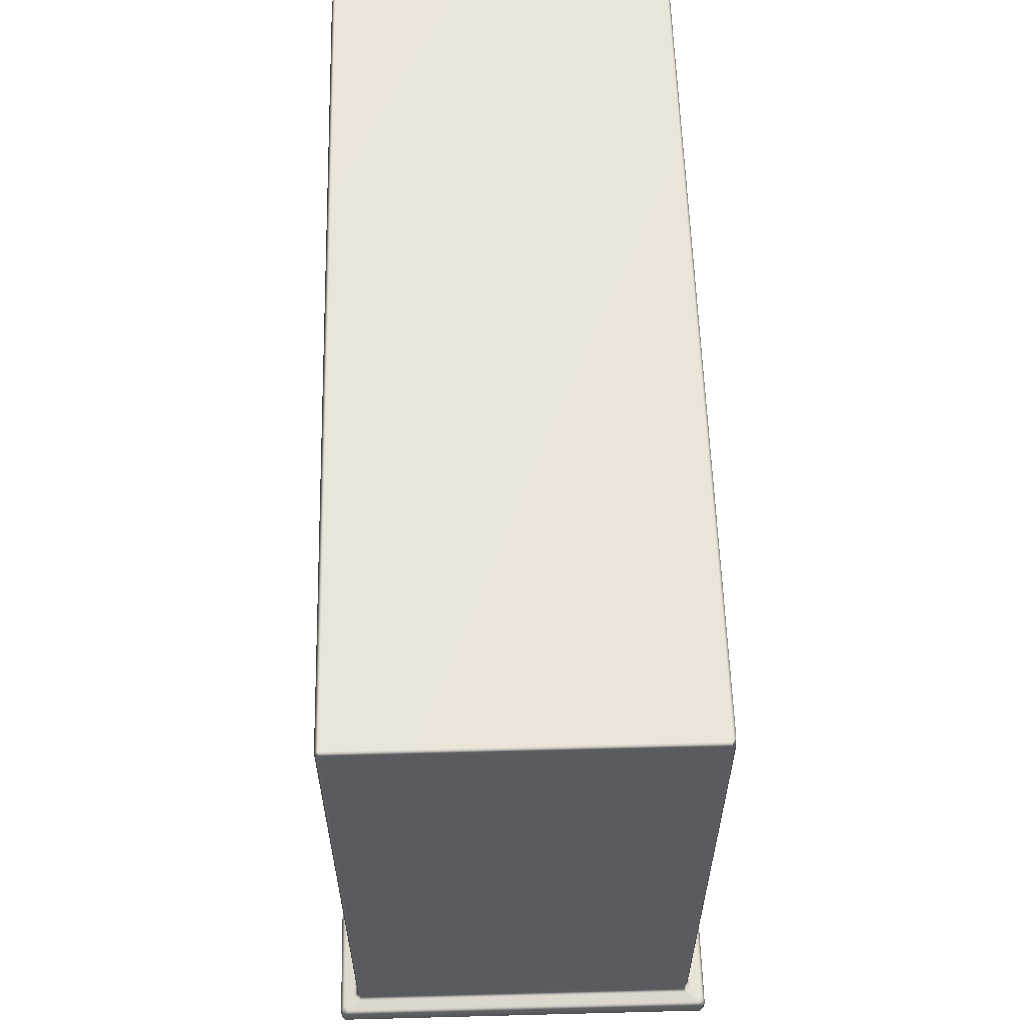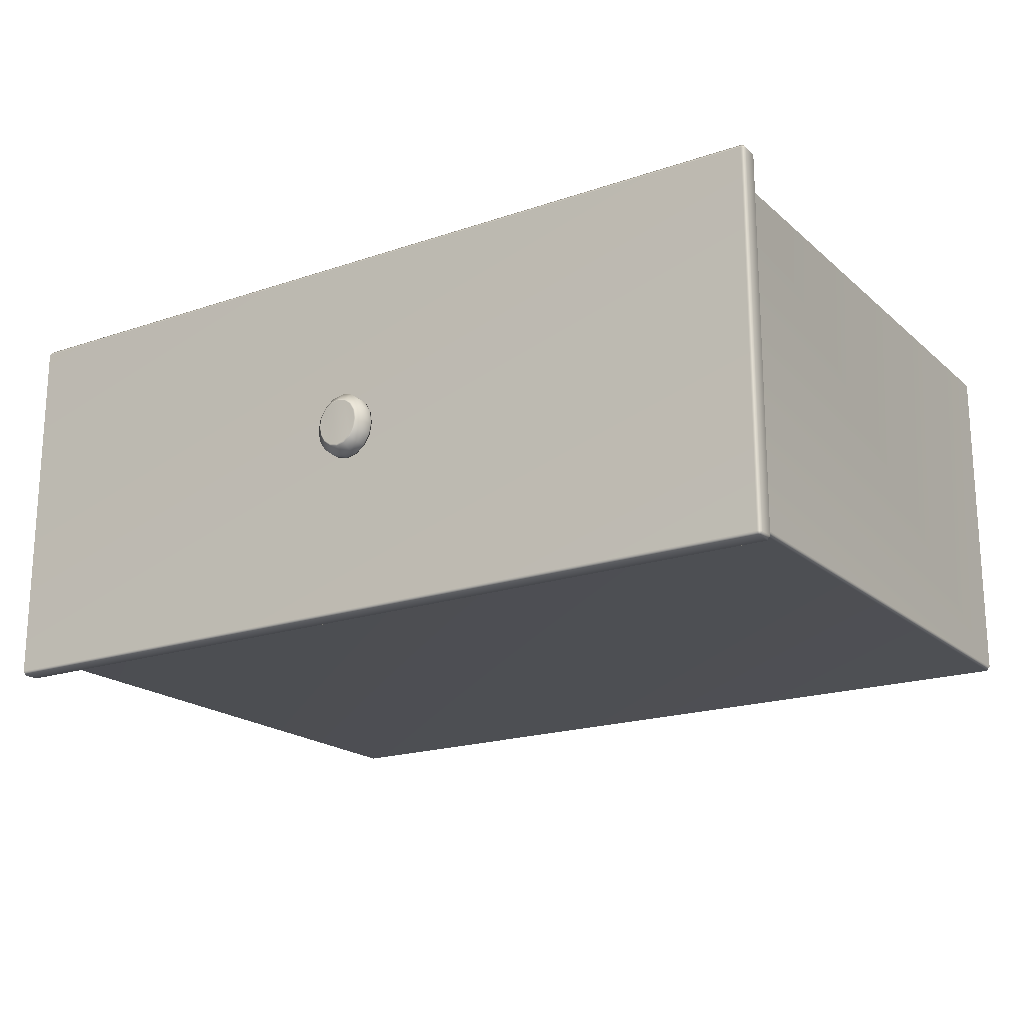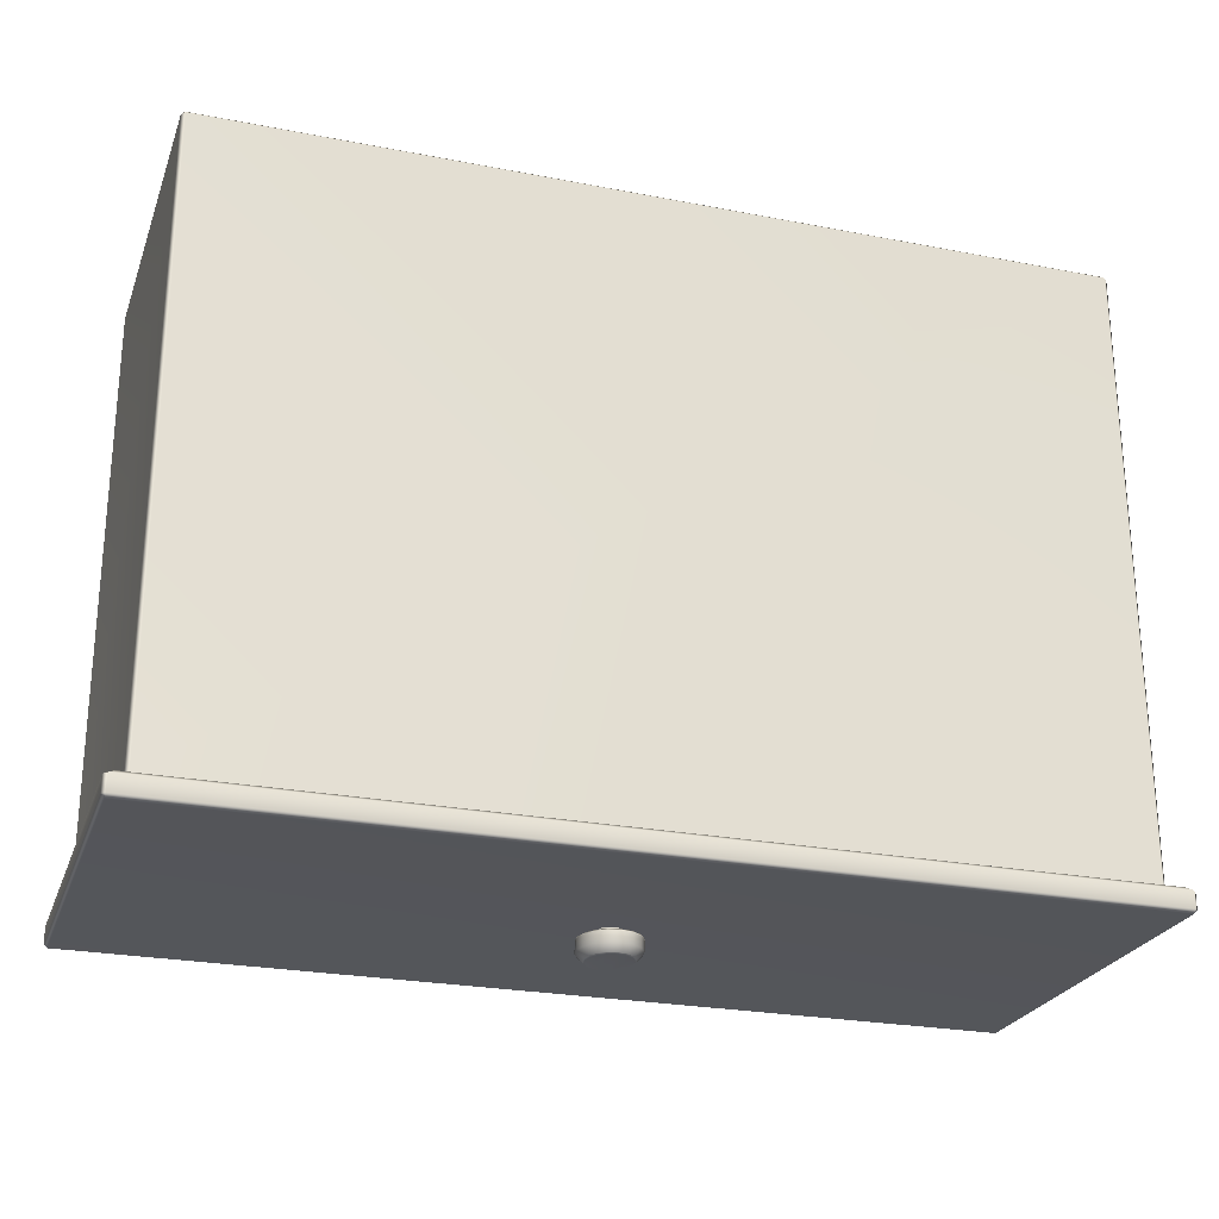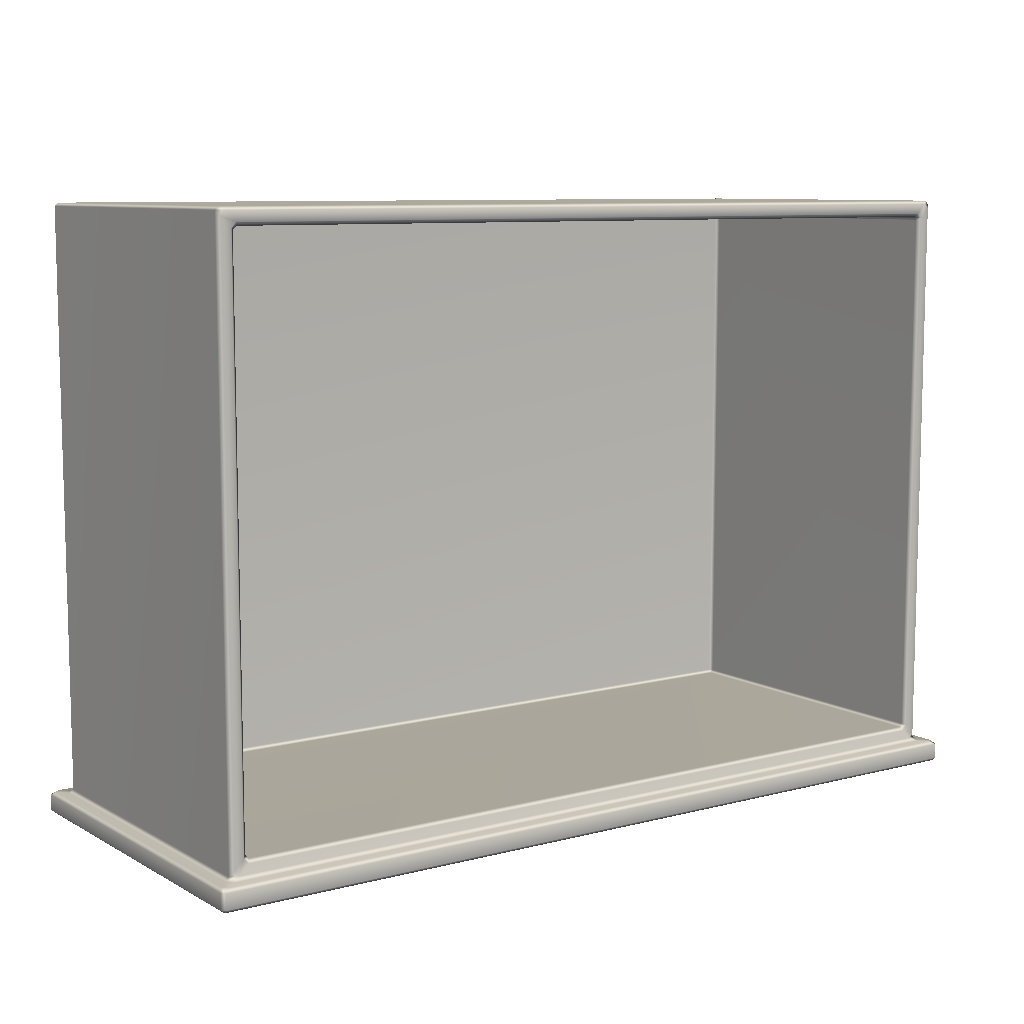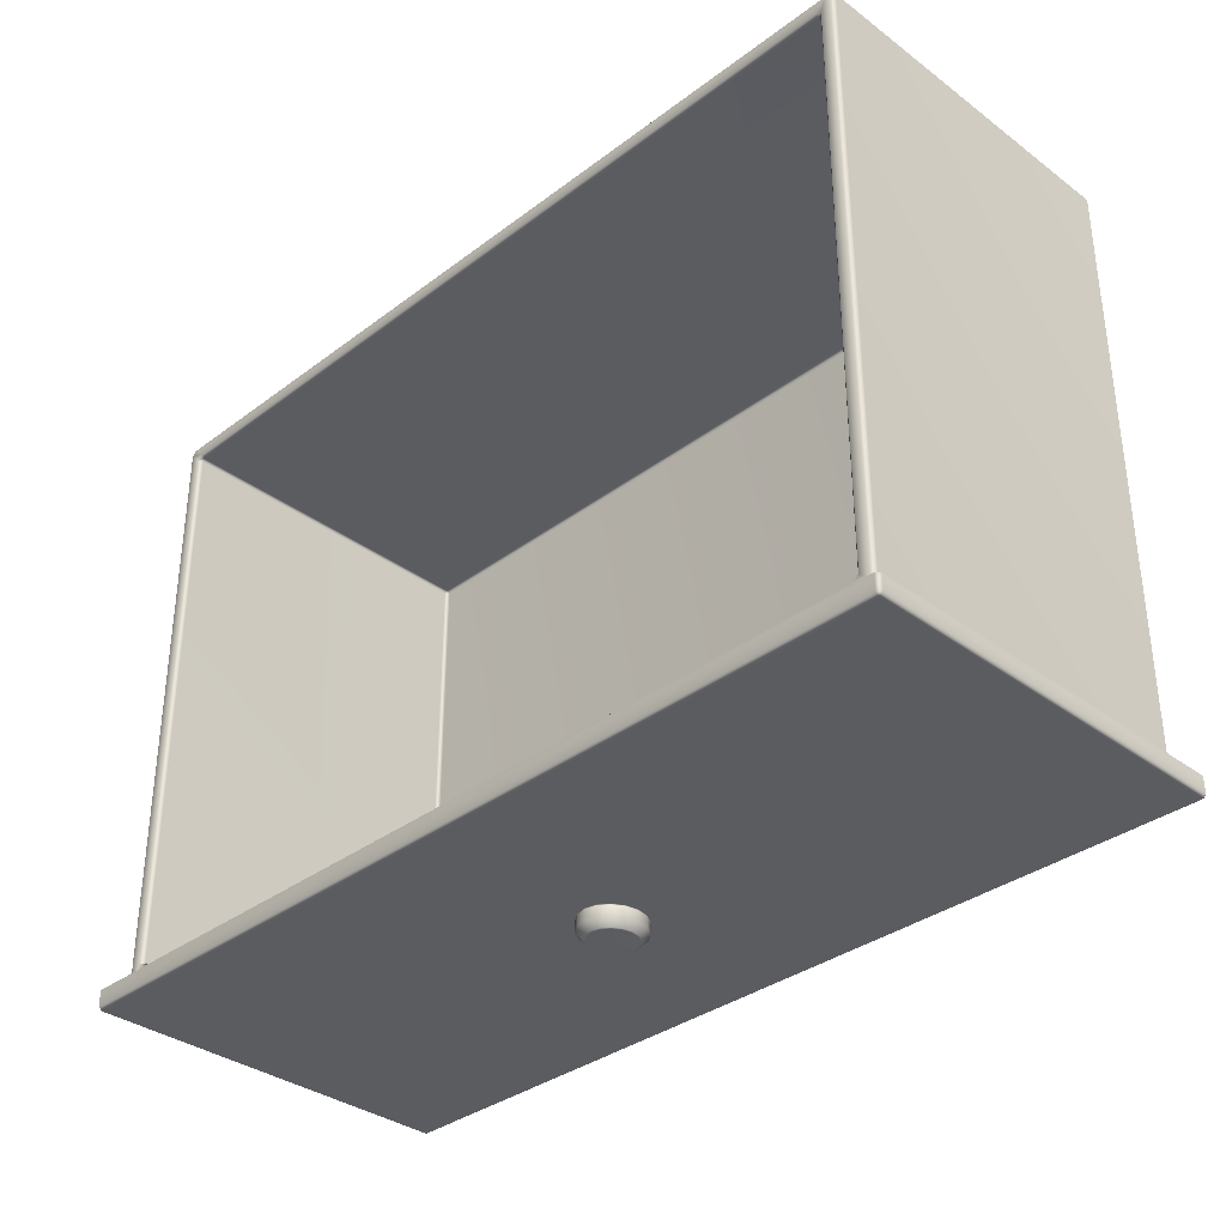
<metadata>
{"format":"obj","ext":"obj","renderer":"f3d","projection":"perspective","resolution":1024,"background":"white","views":[{"elev":58.4,"azim":-91.5,"up":"+Y"},{"elev":-19.3,"azim":32.7,"up":"+Z"},{"elev":-25.0,"azim":162.5,"up":"+Y"},{"elev":8.8,"azim":-35.0,"up":"+Y"},{"elev":-34.7,"azim":45.2,"up":"+Y"}]}
</metadata>
<code>
o SideTableDrawer_303_2_2
v -0.1535 0.07701 -0.09541
v -0.1535 -0.1358 -0.09541
v 0.1528 -0.1358 -0.09552
v 0.1528 0.07701 -0.09552
v -0.1535 0.0783 -0.09398
v -0.1548 0.07701 -0.09398
v 0.1528 0.0783 -0.09409
v 0.1541 0.07701 -0.09409
v 0.1536 -0.1371 -0.09695
v -0.1543 -0.1371 -0.09684
v -0.1548 -0.1358 -0.09398
v 0.1541 -0.1358 -0.09409
v -0.1578 -0.1371 -0.1005
v 0.1571 -0.1371 -0.1006
v 0.1554 -0.1371 -0.09489
v 0.1591 -0.1371 -0.09876
v 0.1592 -0.1371 0.03303
v 0.1554 -0.1371 0.02917
v 0.1604 -0.1383 -0.1006
v 0.1591 -0.1383 -0.102
v 0.1536 -0.1371 0.03123
v 0.1572 -0.1371 0.03488
v -0.1578 -0.1371 0.03499
v -0.1542 -0.1371 0.03133
v 0.1605 -0.1383 0.03488
v 0.1592 -0.1383 0.03631
v -0.156 -0.1371 0.02928
v -0.1598 -0.1371 0.03314
v -0.1598 -0.1371 -0.09865
v -0.1561 -0.1371 -0.09478
v -0.1598 -0.1383 0.03642
v -0.161 -0.1383 0.03499
v -0.1611 -0.1383 -0.1005
v -0.1598 -0.1383 -0.1019
v 0.1529 0.0783 0.02837
v -0.1535 0.0783 0.02847
v 0.1467 0.07216 0.02837
v 0.1467 0.07216 -0.0884
v -0.1474 0.07216 -0.08829
v -0.1473 0.07216 0.02847
v -0.1486 0.07087 0.02847
v -0.1486 0.07087 -0.08829
v -0.1486 -0.1296 -0.08829
v -0.1486 -0.1296 0.02847
v -0.1473 -0.1309 0.02847
v -0.1474 -0.1309 -0.08829
v 0.1592 -0.1439 0.03631
v -0.1598 -0.1439 0.03642
v -0.1598 -0.1452 0.03499
v -0.161 -0.1439 0.03499
v 0.1592 -0.1452 0.03488
v 0.1605 -0.1439 0.03488
v 0.1475 -0.1322 0.0298
v 0.151 -0.1358 0.0298
v -0.1516 -0.1358 0.0299
v -0.1481 -0.1322 0.0299
v -0.1547 -0.1358 0.02847
v -0.1535 -0.134 0.0299
v 0.1541 -0.1358 0.02837
v 0.1529 -0.134 0.0298
v -0.1547 0.07701 0.02847
v -0.1535 0.0752 0.0299
v -0.1499 -0.1304 0.0299
v -0.1499 0.07163 0.0299
v -0.1516 0.07701 0.0299
v 0.151 0.07701 0.0298
v -0.1481 0.07344 0.0299
v 0.1475 0.07344 0.0298
v 0.1541 0.07701 0.02837
v 0.1529 0.0752 0.0298
v 0.1493 0.07163 0.0298
v 0.1493 -0.1304 0.0298
v 0.148 0.07087 0.02837
v 0.148 -0.1296 0.02837
v 0.1467 -0.1309 0.02837
v -0.1611 -0.1439 -0.1005
v -0.1598 -0.1452 -0.1005
v 0.1604 -0.1439 -0.1006
v 0.1591 -0.1452 -0.1006
v 0.1467 0.07087 -0.08983
v 0.1467 -0.1296 -0.08983
v -0.1474 -0.1296 -0.08972
v -0.1474 0.07087 -0.08972
v 0.148 0.07087 -0.0884
v 0.1467 -0.1309 -0.0884
v 0.148 -0.1296 -0.0884
v -0.1598 -0.1439 -0.1019
v 0.1591 -0.1439 -0.102
v -0.000317 -0.1474 -0.02828
v -0.000314 -0.1479 -0.02115
v -0.004317 -0.1479 -0.02204
v -0.00187 -0.1474 -0.02863
v -0.00771 -0.1479 -0.02456
v -0.003187 -0.1474 -0.02961
v -0.009978 -0.1479 -0.02834
v -0.004068 -0.1474 -0.03107
v -0.01078 -0.1479 -0.0328
v -0.004377 -0.1474 -0.03281
v -0.009981 -0.1479 -0.03726
v -0.004069 -0.1474 -0.03454
v -0.007716 -0.1479 -0.04104
v -0.00319 -0.1474 -0.036
v 0.001236 -0.1474 -0.02863
v 0.003687 -0.1479 -0.02204
v 0.002552 -0.1474 -0.02961
v 0.007079 -0.1479 -0.02457
v 0.003432 -0.1474 -0.03108
v 0.009344 -0.1479 -0.02835
v 0.00374 -0.1474 -0.03281
v 0.01014 -0.1479 -0.03281
v 0.003431 -0.1474 -0.03454
v 0.009341 -0.1479 -0.03727
v 0.002551 -0.1474 -0.03601
v 0.007073 -0.1479 -0.04105
v 0.001234 -0.1474 -0.03699
v 0.00368 -0.1479 -0.04358
v -0.00032 -0.1474 -0.03733
v -0.000322 -0.1479 -0.04446
v -0.001873 -0.1474 -0.03698
v -0.004324 -0.1479 -0.04357
v -0.004377 -0.1466 -0.03281
v -0.004069 -0.1466 -0.03454
v -0.004069 -0.145 -0.03454
v -0.004377 -0.145 -0.03281
v -0.00319 -0.145 -0.036
v -0.00319 -0.1466 -0.036
v -0.004068 -0.1466 -0.03107
v -0.004068 -0.145 -0.03107
v -0.003187 -0.1466 -0.02961
v -0.003187 -0.145 -0.02961
v -0.001873 -0.1466 -0.03698
v -0.001873 -0.145 -0.03698
v -0.00032 -0.145 -0.03733
v -0.00032 -0.1466 -0.03733
v 0.001234 -0.145 -0.03699
v 0.001234 -0.1466 -0.03699
v 0.002551 -0.145 -0.03601
v 0.002551 -0.1466 -0.03601
v 0.003431 -0.1466 -0.03454
v 0.003431 -0.145 -0.03454
v 0.00374 -0.145 -0.03281
v 0.00374 -0.1466 -0.03281
v 0.003432 -0.145 -0.03108
v 0.003432 -0.1466 -0.03108
v 0.002552 -0.145 -0.02961
v 0.002552 -0.1466 -0.02961
v 0.001236 -0.1466 -0.02863
v 0.001236 -0.145 -0.02863
v -0.000317 -0.145 -0.02828
v -0.000317 -0.1466 -0.02828
v -0.00187 -0.145 -0.02863
v -0.00187 -0.1466 -0.02863
v 0.00368 -0.1484 -0.04358
v 0.00368 -0.1521 -0.04358
v 0.007073 -0.1521 -0.04105
v 0.007073 -0.1484 -0.04105
v -0.000322 -0.1484 -0.04446
v -0.000322 -0.1521 -0.04446
v -0.004324 -0.1484 -0.04357
v -0.004324 -0.1521 -0.04357
v -0.007716 -0.1484 -0.04104
v -0.007716 -0.1521 -0.04104
v -0.00771 -0.1484 -0.02456
v -0.00771 -0.1521 -0.02456
v -0.009978 -0.1521 -0.02834
v -0.009978 -0.1484 -0.02834
v -0.01078 -0.1521 -0.0328
v -0.01078 -0.1484 -0.0328
v -0.009981 -0.1521 -0.03726
v -0.009981 -0.1484 -0.03726
v -0.004317 -0.1484 -0.02204
v -0.004317 -0.1521 -0.02204
v -0.000315 -0.1484 -0.02115
v -0.000315 -0.1521 -0.02115
v 0.003687 -0.1484 -0.02204
v 0.003687 -0.1521 -0.02204
v 0.007079 -0.1484 -0.02457
v 0.007079 -0.1521 -0.02457
v 0.009344 -0.1484 -0.02835
v 0.009344 -0.1521 -0.02835
v 0.01014 -0.1484 -0.03281
v 0.01014 -0.1521 -0.03281
v 0.009341 -0.1484 -0.03727
v 0.009341 -0.1521 -0.03727
v -0.007804 -0.1544 -0.02935
v -0.0074 -0.1548 -0.02954
v -0.007984 -0.1548 -0.03281
v -0.008422 -0.1544 -0.0328
v -0.006046 -0.1544 -0.02642
v -0.005737 -0.1548 -0.02677
v -0.003417 -0.1544 -0.02446
v -0.003249 -0.1548 -0.02491
v -0.000316 -0.1544 -0.02378
v -0.000316 -0.1548 -0.02426
v 0.002786 -0.1544 -0.02447
v 0.002618 -0.1548 -0.02492
v 0.005413 -0.1544 -0.02642
v 0.005104 -0.1548 -0.02677
v 0.00717 -0.1544 -0.02935
v 0.006765 -0.1548 -0.02954
v 0.007785 -0.1544 -0.03281
v 0.007347 -0.1548 -0.03281
v 0.007167 -0.1544 -0.03627
v 0.006762 -0.1548 -0.03608
v 0.005409 -0.1544 -0.0392
v 0.0051 -0.1548 -0.03885
v 0.00278 -0.1544 -0.04115
v 0.002613 -0.1548 -0.0407
v -0.000322 -0.1544 -0.04184
v -0.000322 -0.1548 -0.04135
v -0.003423 -0.1544 -0.04115
v -0.003255 -0.1548 -0.0407
v -0.006051 -0.1544 -0.03919
v -0.005741 -0.1548 -0.03885
v -0.007806 -0.1544 -0.03626
v -0.007402 -0.1548 -0.03607
f 1 3 2
f 1 4 3
f 4 1 5
f 6 5 1
f 4 5 7
f 8 4 7
f 3 4 8
f 9 2 3
f 9 10 2
f 1 11 6
f 1 2 11
f 3 8 12
f 10 14 13
f 10 9 14
f 14 9 15
f 15 9 3
f 15 3 12
f 14 15 16
f 15 17 16
f 15 18 17
f 19 14 16
f 19 20 14
f 21 17 18
f 21 22 17
f 21 23 22
f 21 24 23
f 25 17 22
f 25 22 26
f 27 23 24
f 27 28 23
f 27 29 28
f 27 30 29
f 31 23 28
f 31 28 32
f 29 30 10
f 30 2 10
f 30 11 2
f 29 10 13
f 33 29 13
f 33 13 34
f 7 36 35
f 7 5 36
f 37 39 38
f 37 40 39
f 41 43 42
f 41 44 43
f 43 44 45
f 43 45 46
f 39 41 42
f 39 40 41
f 26 48 47
f 26 31 48
f 22 31 26
f 22 23 31
f 47 48 49
f 48 50 49
f 47 49 51
f 52 47 51
f 52 26 47
f 32 48 31
f 32 50 48
f 52 25 26
f 53 55 54
f 53 56 55
f 54 55 24
f 55 27 24
f 55 57 27
f 57 55 58
f 54 24 21
f 59 54 21
f 54 59 60
f 60 53 54
f 59 21 18
f 58 61 57
f 58 62 61
f 63 62 58
f 63 55 56
f 63 58 55
f 63 64 62
f 45 63 56
f 45 44 63
f 44 64 63
f 65 61 62
f 65 36 61
f 35 36 65
f 35 65 66
f 67 66 65
f 62 67 65
f 62 64 67
f 67 68 66
f 40 67 64
f 68 67 40
f 40 64 41
f 44 41 64
f 69 35 66
f 69 66 70
f 70 59 69
f 70 60 59
f 71 60 70
f 71 66 68
f 71 70 66
f 71 72 60
f 37 71 68
f 68 40 37
f 37 73 71
f 73 72 71
f 73 74 72
f 75 72 74
f 75 53 72
f 60 72 53
f 75 56 53
f 75 45 56
f 32 76 50
f 32 33 76
f 28 33 32
f 28 29 33
f 50 76 77
f 50 77 49
f 19 52 78
f 19 25 52
f 16 25 19
f 16 17 25
f 78 52 51
f 78 51 79
f 80 82 81
f 80 83 82
f 38 83 80
f 38 80 84
f 38 39 83
f 39 42 83
f 82 83 42
f 81 82 46
f 46 82 43
f 82 42 43
f 81 46 85
f 85 86 81
f 80 86 84
f 80 81 86
f 79 49 77
f 79 51 49
f 34 88 87
f 34 20 88
f 20 34 13
f 20 13 14
f 79 87 88
f 78 79 88
f 79 77 87
f 76 87 77
f 76 34 87
f 19 88 20
f 19 78 88
f 76 33 34
f 74 84 86
f 74 73 84
f 37 84 73
f 37 38 84
f 85 74 86
f 85 75 74
f 45 85 46
f 45 75 85
f 61 11 57
f 61 6 11
f 36 6 61
f 36 5 6
f 57 11 30
f 57 30 27
f 89 91 90
f 89 92 91
f 92 93 91
f 92 94 93
f 94 95 93
f 94 96 95
f 96 97 95
f 96 98 97
f 98 99 97
f 98 100 99
f 100 101 99
f 100 102 101
f 103 89 90
f 103 90 104
f 105 103 104
f 105 104 106
f 107 105 106
f 107 106 108
f 109 107 108
f 109 108 110
f 111 109 110
f 111 110 112
f 113 111 112
f 113 112 114
f 115 113 114
f 115 114 116
f 117 115 116
f 117 116 118
f 119 117 118
f 119 118 120
f 102 119 120
f 102 120 101
f 121 123 122
f 121 124 123
f 122 123 125
f 122 125 126
f 127 124 121
f 127 128 124
f 129 128 127
f 129 130 128
f 96 127 121
f 96 121 98
f 98 121 122
f 94 127 96
f 94 129 127
f 100 122 126
f 98 122 100
f 100 126 102
f 126 132 131
f 126 125 132
f 131 132 133
f 131 133 134
f 134 133 135
f 134 135 136
f 136 135 137
f 136 137 138
f 115 136 138
f 115 138 113
f 117 136 115
f 117 134 136
f 119 134 117
f 119 131 134
f 102 131 119
f 102 126 131
f 138 140 139
f 138 137 140
f 139 140 141
f 139 141 142
f 142 141 143
f 142 143 144
f 144 143 145
f 144 145 146
f 107 144 146
f 107 146 105
f 109 144 107
f 109 142 144
f 111 142 109
f 111 139 142
f 113 139 111
f 113 138 139
f 146 148 147
f 146 145 148
f 147 148 149
f 147 149 150
f 150 149 151
f 150 151 152
f 152 151 130
f 152 130 129
f 92 152 129
f 92 129 94
f 89 152 92
f 89 150 152
f 103 150 89
f 103 147 150
f 105 147 103
f 105 146 147
f 153 155 154
f 153 156 155
f 157 153 154
f 157 154 158
f 159 157 158
f 159 158 160
f 161 159 160
f 161 160 162
f 118 153 157
f 118 116 153
f 116 156 153
f 120 157 159
f 120 118 157
f 101 159 161
f 101 120 159
f 116 114 156
f 163 165 164
f 163 166 165
f 166 167 165
f 166 168 167
f 168 169 167
f 168 170 169
f 170 162 169
f 170 161 162
f 99 161 170
f 99 101 161
f 95 168 166
f 95 97 168
f 97 170 168
f 97 99 170
f 93 166 163
f 93 95 166
f 171 164 172
f 171 163 164
f 173 171 172
f 173 172 174
f 175 173 174
f 175 174 176
f 177 175 176
f 177 176 178
f 104 173 175
f 104 90 173
f 90 171 173
f 106 175 177
f 106 104 175
f 90 91 171
f 91 163 171
f 91 93 163
f 179 178 180
f 179 177 178
f 181 179 180
f 181 180 182
f 183 181 182
f 183 182 184
f 156 183 184
f 156 184 155
f 110 179 181
f 110 108 179
f 108 177 179
f 112 181 183
f 112 110 181
f 114 183 156
f 114 112 183
f 108 106 177
f 185 187 186
f 185 188 187
f 189 185 186
f 189 186 190
f 191 189 190
f 191 190 192
f 193 191 192
f 193 192 194
f 195 193 194
f 195 194 196
f 197 195 196
f 197 196 198
f 199 197 198
f 199 198 200
f 201 199 200
f 201 200 202
f 203 201 202
f 203 202 204
f 200 204 202
f 205 203 204
f 205 204 206
f 204 200 206
f 206 200 198
f 206 198 196
f 207 205 206
f 207 206 208
f 206 196 208
f 208 196 194
f 209 207 208
f 209 208 210
f 211 209 210
f 211 210 212
f 213 211 212
f 213 212 214
f 215 213 214
f 215 214 216
f 188 215 216
f 188 216 187
f 208 194 210
f 210 194 192
f 210 192 212
f 212 192 214
f 214 192 190
f 214 190 216
f 216 190 186
f 216 186 187
f 167 215 188
f 167 169 215
f 169 213 215
f 169 162 213
f 162 211 213
f 162 160 211
f 160 209 211
f 160 158 209
f 158 207 209
f 158 154 207
f 154 205 207
f 154 155 205
f 155 203 205
f 155 184 203
f 184 201 203
f 184 182 201
f 182 199 201
f 182 180 199
f 180 197 199
f 180 178 197
f 178 195 197
f 178 176 195
f 176 193 195
f 176 174 193
f 174 191 193
f 174 172 191
f 172 189 191
f 172 164 189
f 164 185 189
f 164 165 185
f 165 188 185
f 165 167 188
f 7 69 8
f 7 35 69
f 8 69 59
f 8 59 12
f 12 59 18
f 12 18 15

</code>
